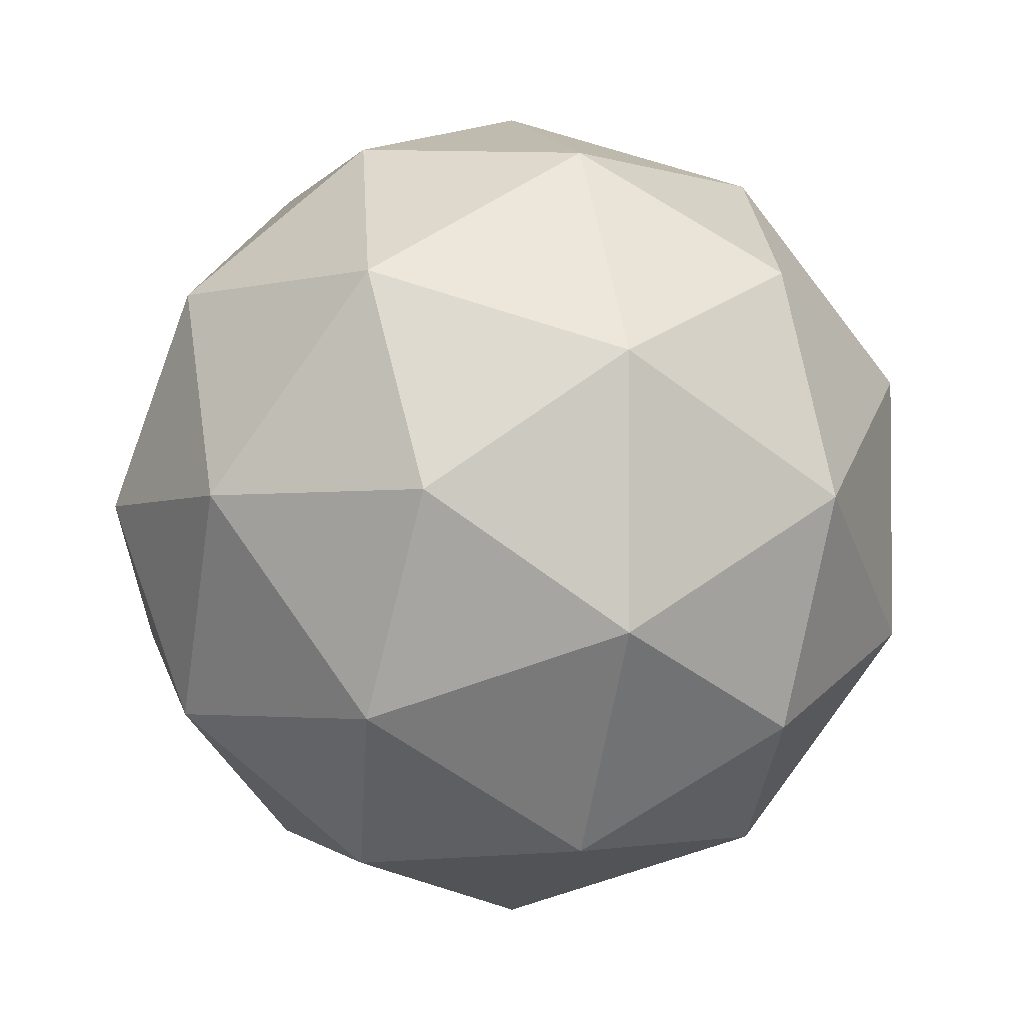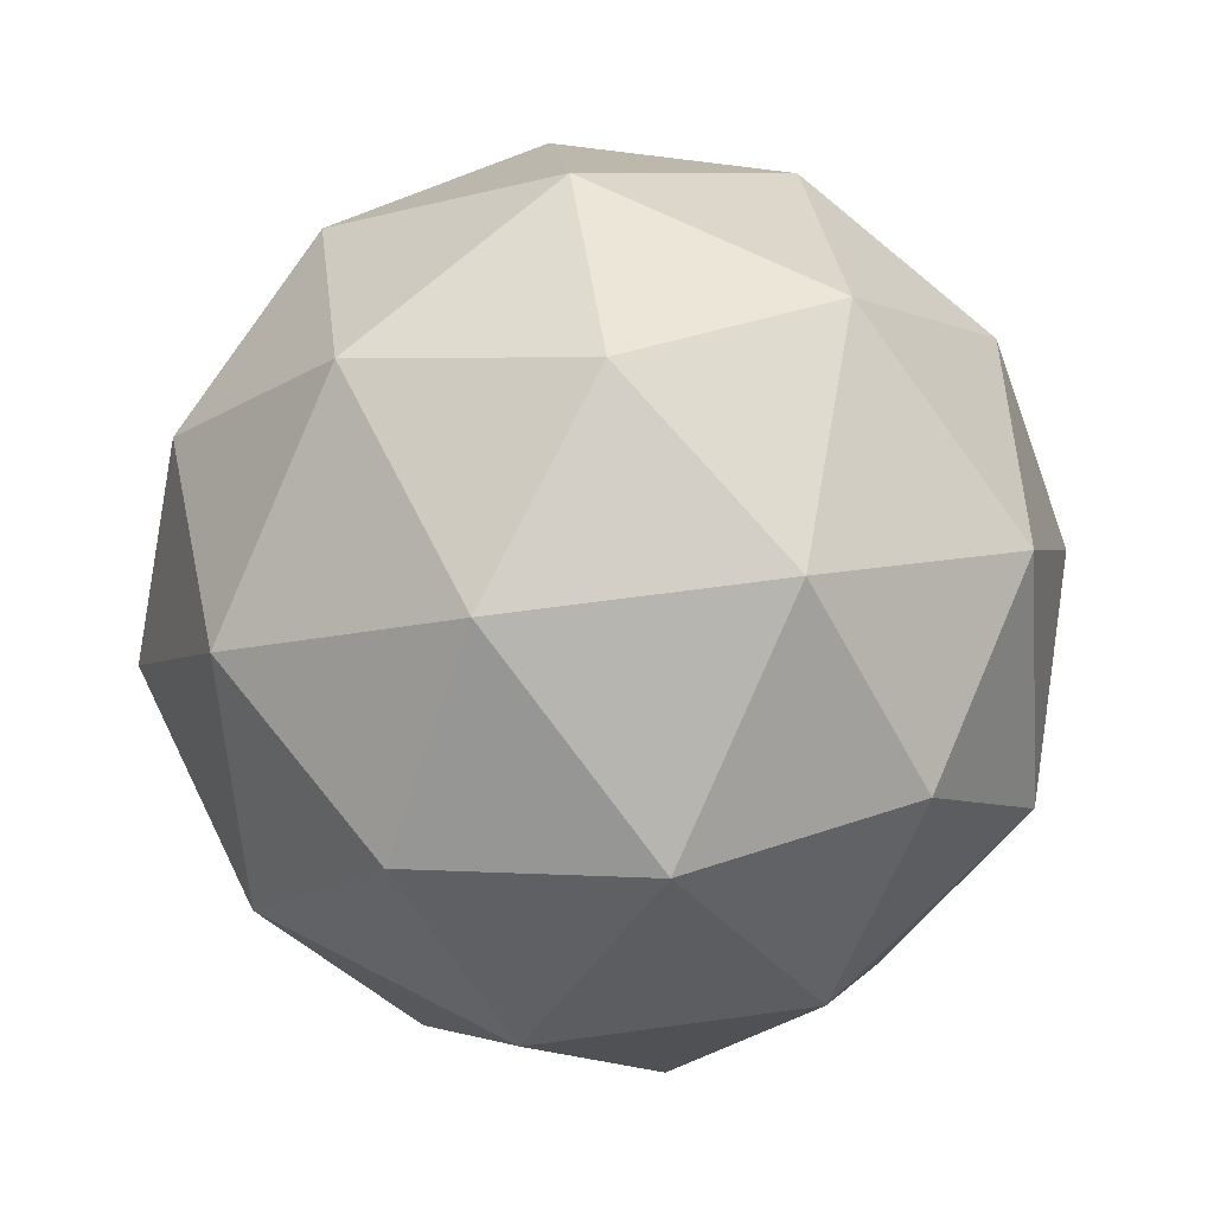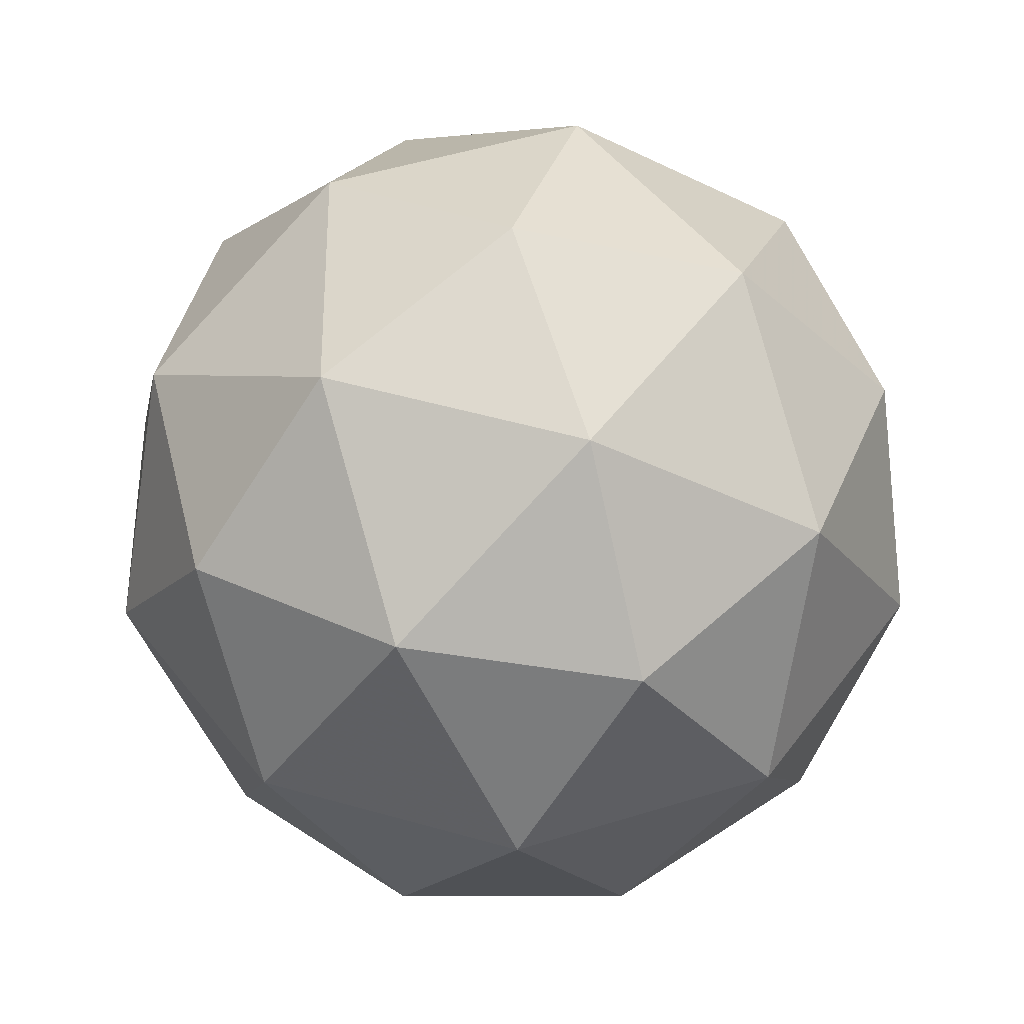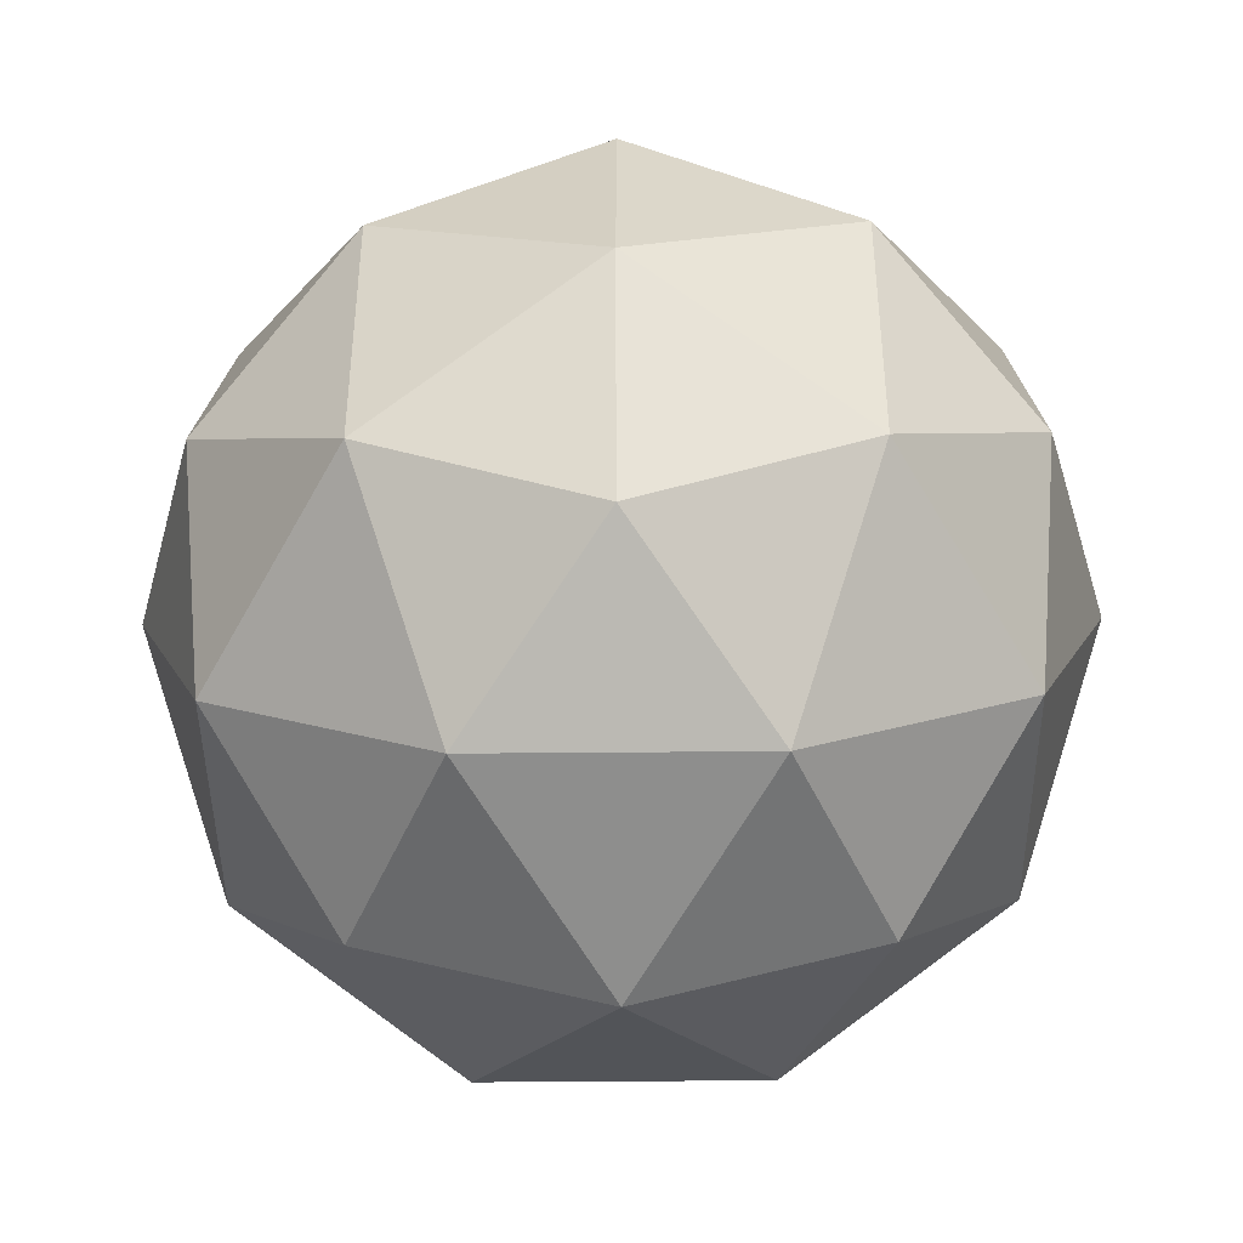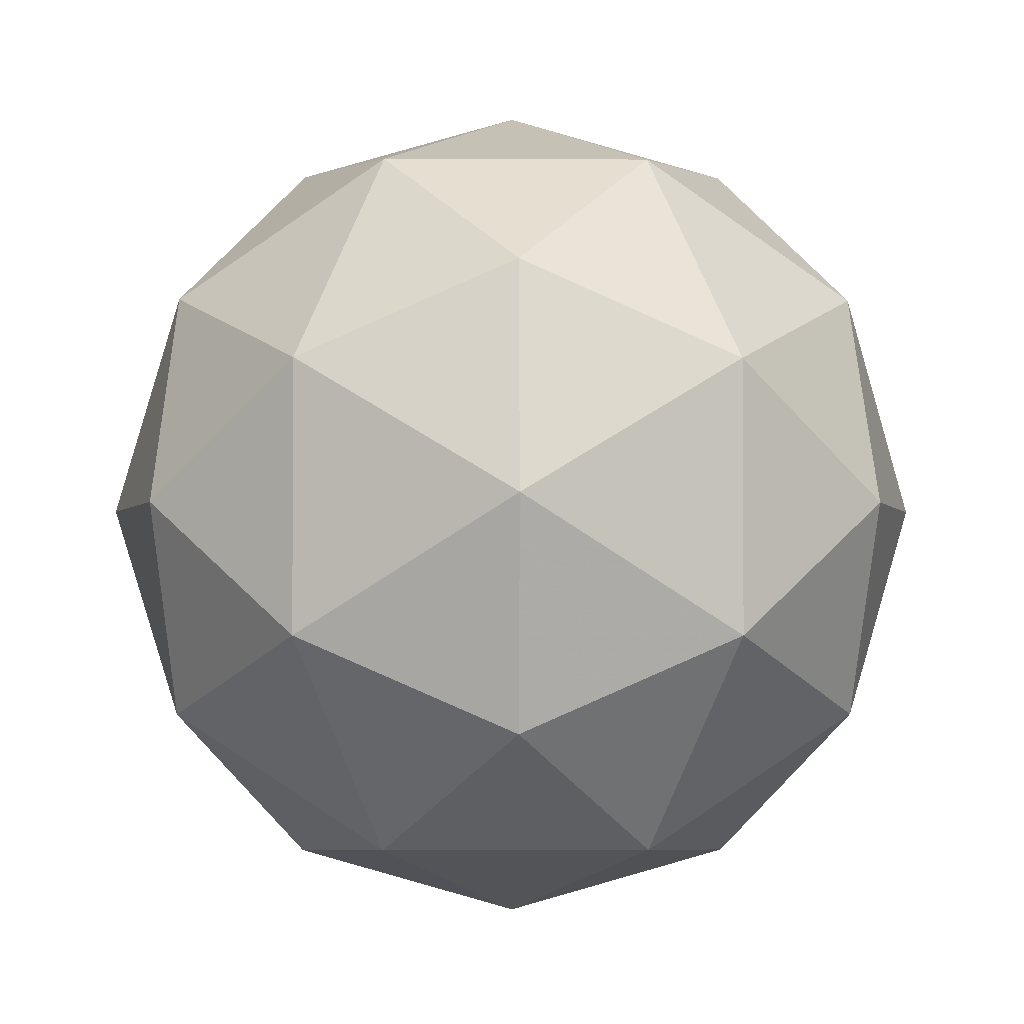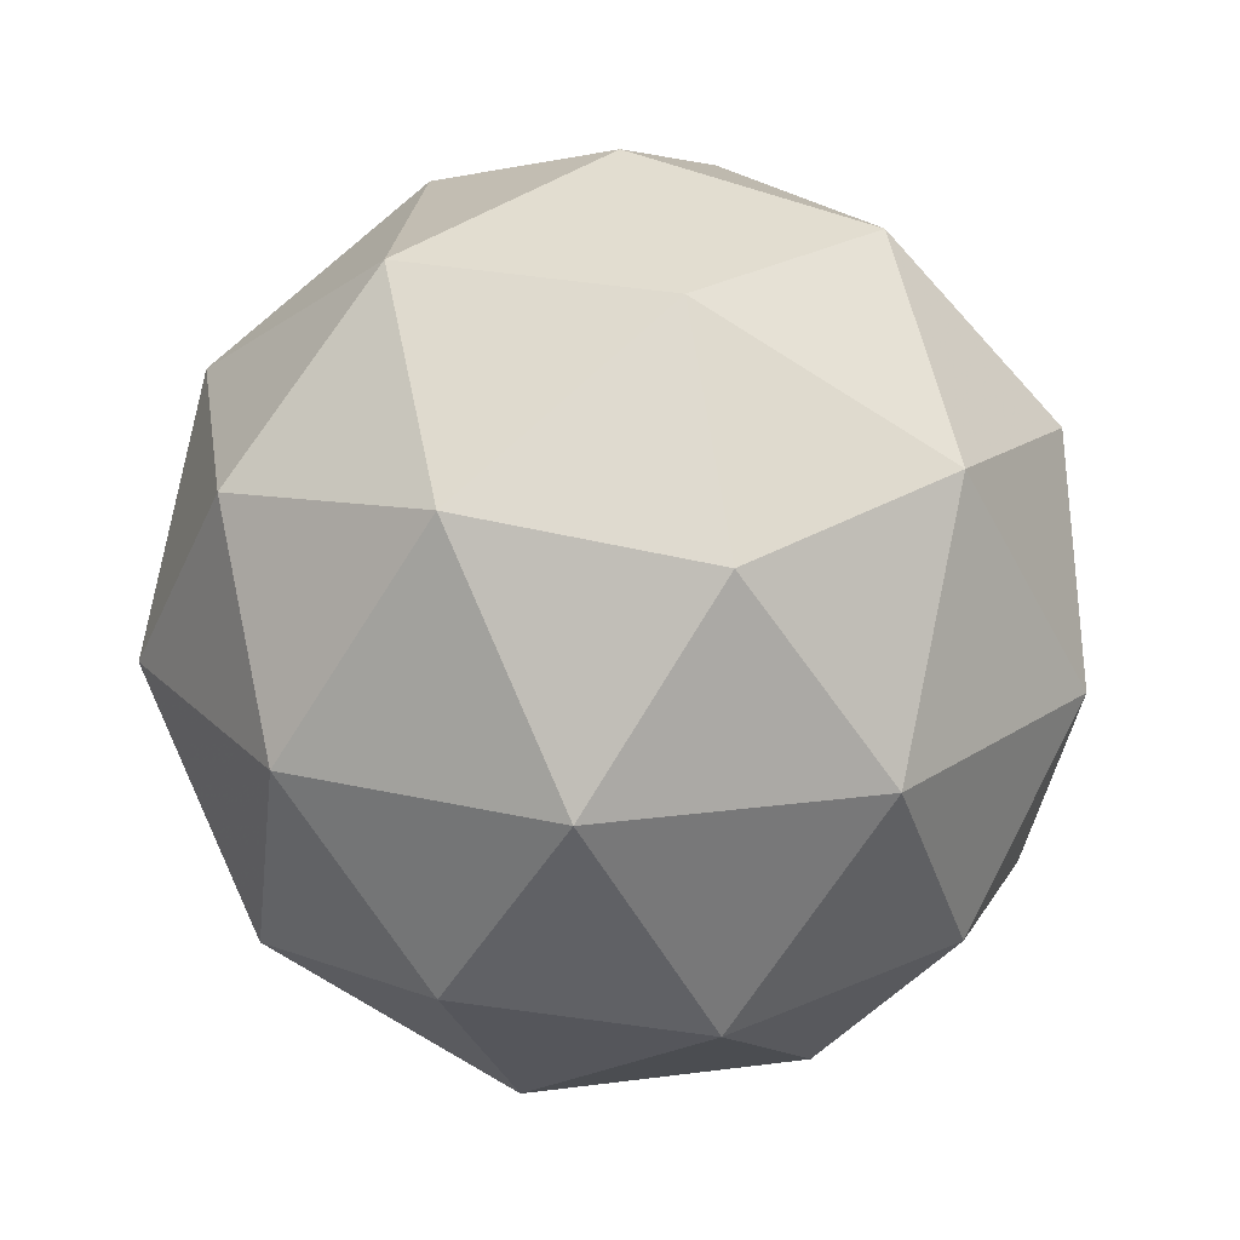
<metadata>
{"format":"obj","ext":"obj","renderer":"f3d","projection":"perspective","resolution":1024,"background":"white","views":[{"elev":-2.9,"azim":-169.0,"up":"+Z"},{"elev":62.5,"azim":118.0,"up":"+Y"},{"elev":50.6,"azim":-72.7,"up":"+Y"},{"elev":-44.0,"azim":-121.1,"up":"+Z"},{"elev":-2.5,"azim":57.3,"up":"+Z"},{"elev":21.8,"azim":148.8,"up":"+Y"}]}
</metadata>
<code>
g AWBR-i3-g103-s458
v 4046 322.9 -3401
v 4136 354.3 -3336
v 4012 354.3 -3296
v 4198 439 -3291
v 4225 422.5 -3401
v 3936 354.3 -3401
v 4012 354.3 -3506
v 4136 354.3 -3466
v 4246 532.9 -3336
v 3988 439 -3223
v 4101 422.5 -3231
v 4046 532.9 -3191
v 3858 439 -3401
v 3902 422.5 -3296
v 3846 532.9 -3336
v 3988 439 -3580
v 3902 422.5 -3506
v 3923 532.9 -3571
v 4198 439 -3512
v 4101 422.5 -3571
v 4170 532.9 -3571
v 4170 532.9 -3231
v 3923 532.9 -3231
v 3846 532.9 -3466
v 4046 532.9 -3611
v 4246 532.9 -3466
v 4104 626.8 -3223
v 4191 643.3 -3296
v 4080 711.6 -3296
v 3894 626.8 -3291
v 3991 643.3 -3231
v 3957 711.6 -3336
v 3894 626.8 -3512
v 3868 643.3 -3401
v 3957 711.6 -3466
v 4104 626.8 -3580
v 3991 643.3 -3571
v 4080 711.6 -3506
v 4234 626.8 -3401
v 4191 643.3 -3506
v 4157 711.6 -3401
v 4046 742.9 -3401
f 1 2 3
f 4 2 5
f 1 3 6
f 1 6 7
f 1 7 8
f 4 5 9
f 10 11 12
f 13 14 15
f 16 17 18
f 19 20 21
f 4 9 22
f 10 12 23
f 13 15 24
f 16 18 25
f 19 21 26
f 27 28 29
f 30 31 32
f 33 34 35
f 36 37 38
f 39 40 41
f 41 38 42
f 41 40 38
f 40 36 38
f 38 35 42
f 38 37 35
f 37 33 35
f 35 32 42
f 35 34 32
f 34 30 32
f 32 29 42
f 32 31 29
f 31 27 29
f 29 41 42
f 29 28 41
f 28 39 41
f 26 40 39
f 26 21 40
f 21 36 40
f 25 37 36
f 25 18 37
f 18 33 37
f 24 34 33
f 24 15 34
f 15 30 34
f 23 31 30
f 23 12 31
f 12 27 31
f 22 28 27
f 22 9 28
f 9 39 28
f 21 25 36
f 21 20 25
f 20 16 25
f 18 24 33
f 18 17 24
f 17 13 24
f 15 23 30
f 15 14 23
f 14 10 23
f 12 22 27
f 12 11 22
f 11 4 22
f 9 26 39
f 9 5 26
f 5 19 26
f 8 20 19
f 8 7 20
f 7 16 20
f 7 17 16
f 7 6 17
f 6 13 17
f 6 14 13
f 6 3 14
f 3 10 14
f 5 8 19
f 5 2 8
f 2 1 8
f 3 11 10
f 3 2 11
f 2 4 11
f 2 4 11

</code>
